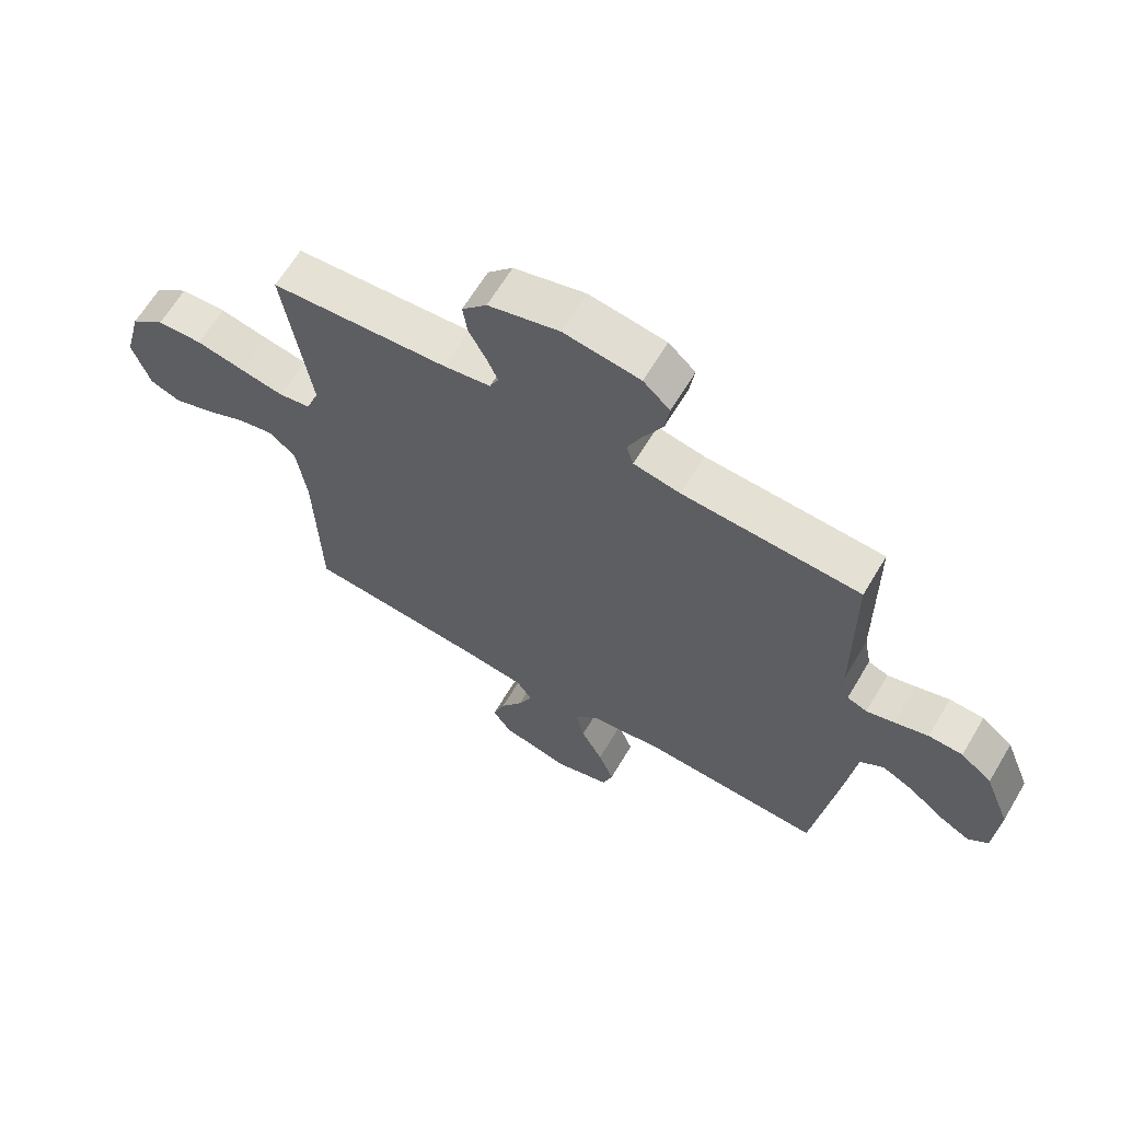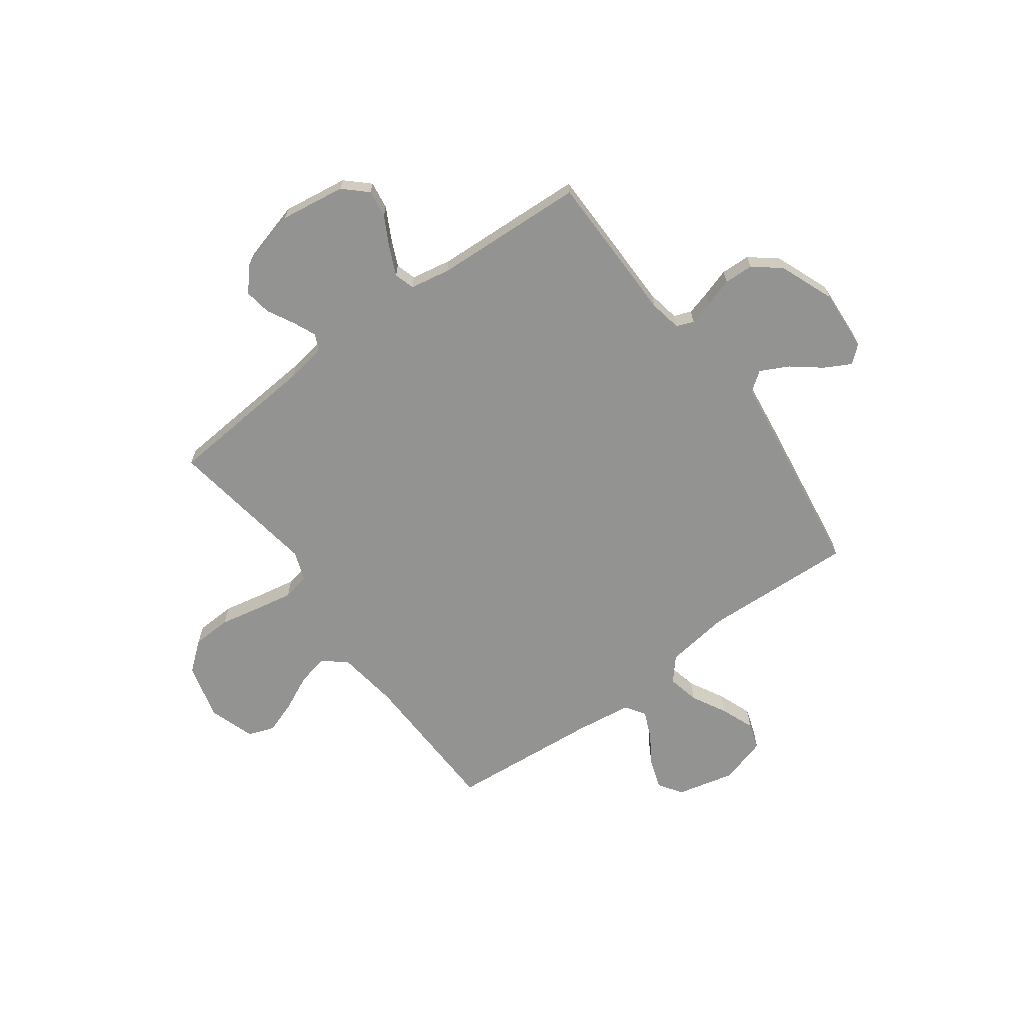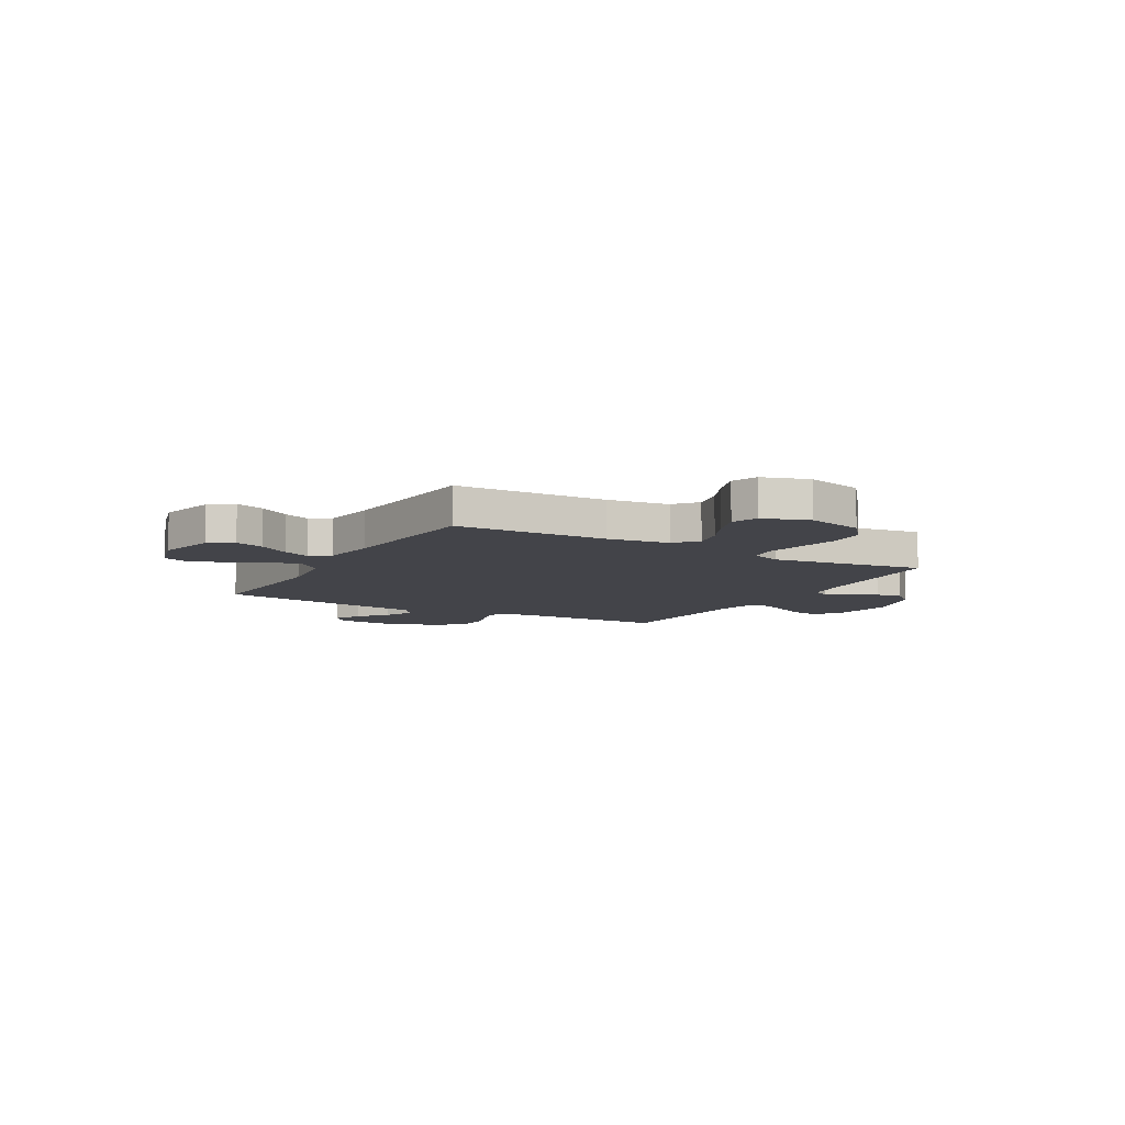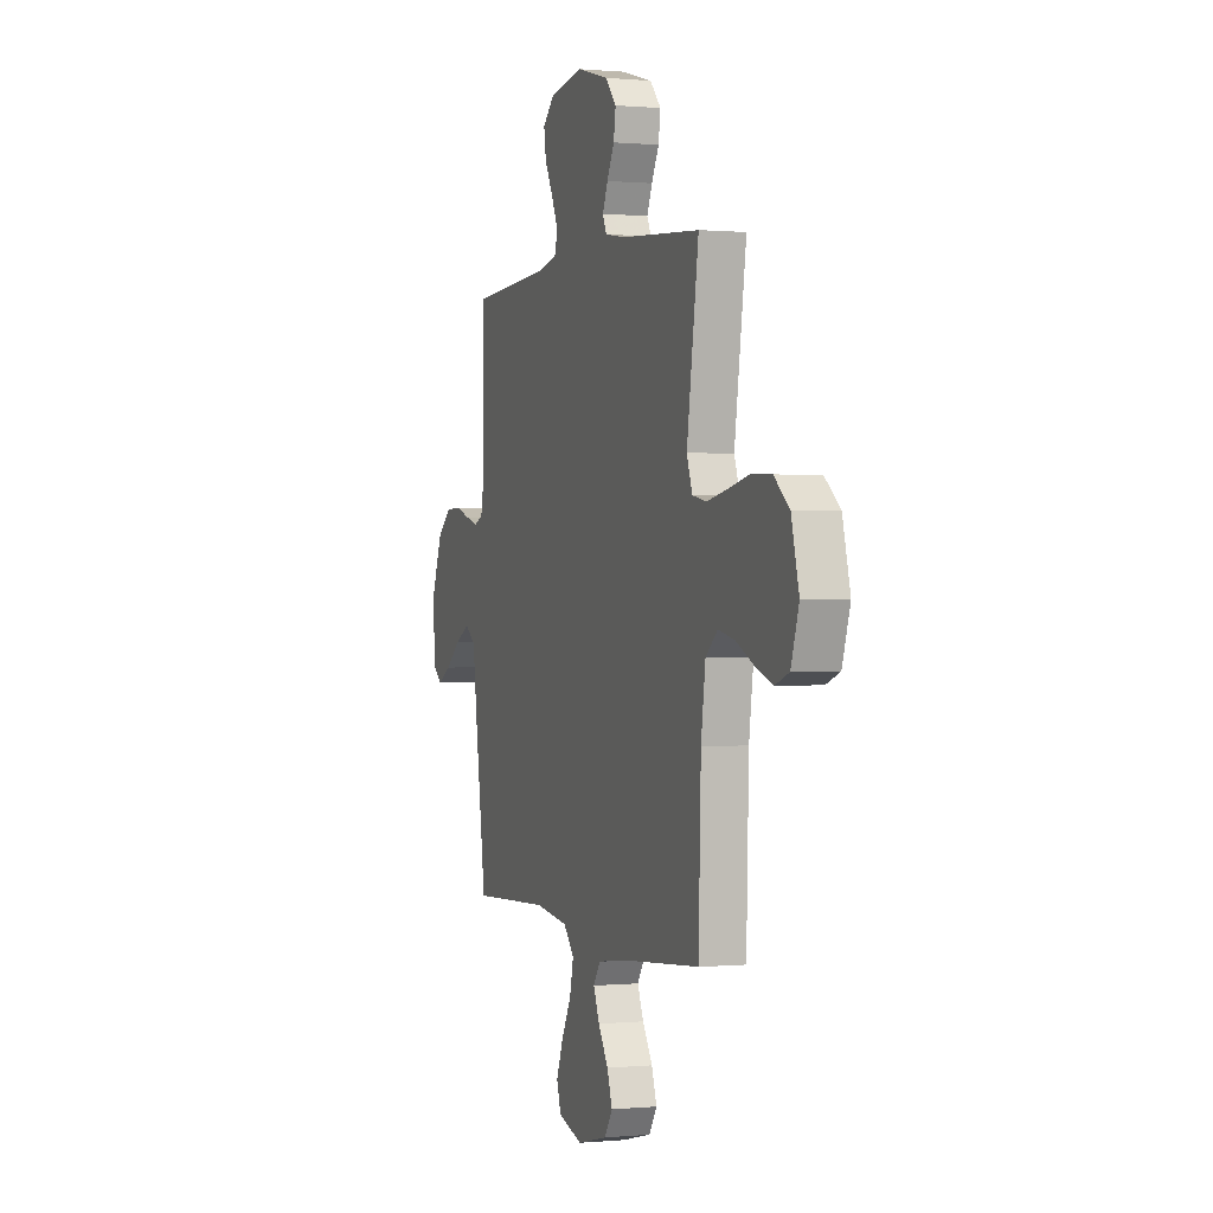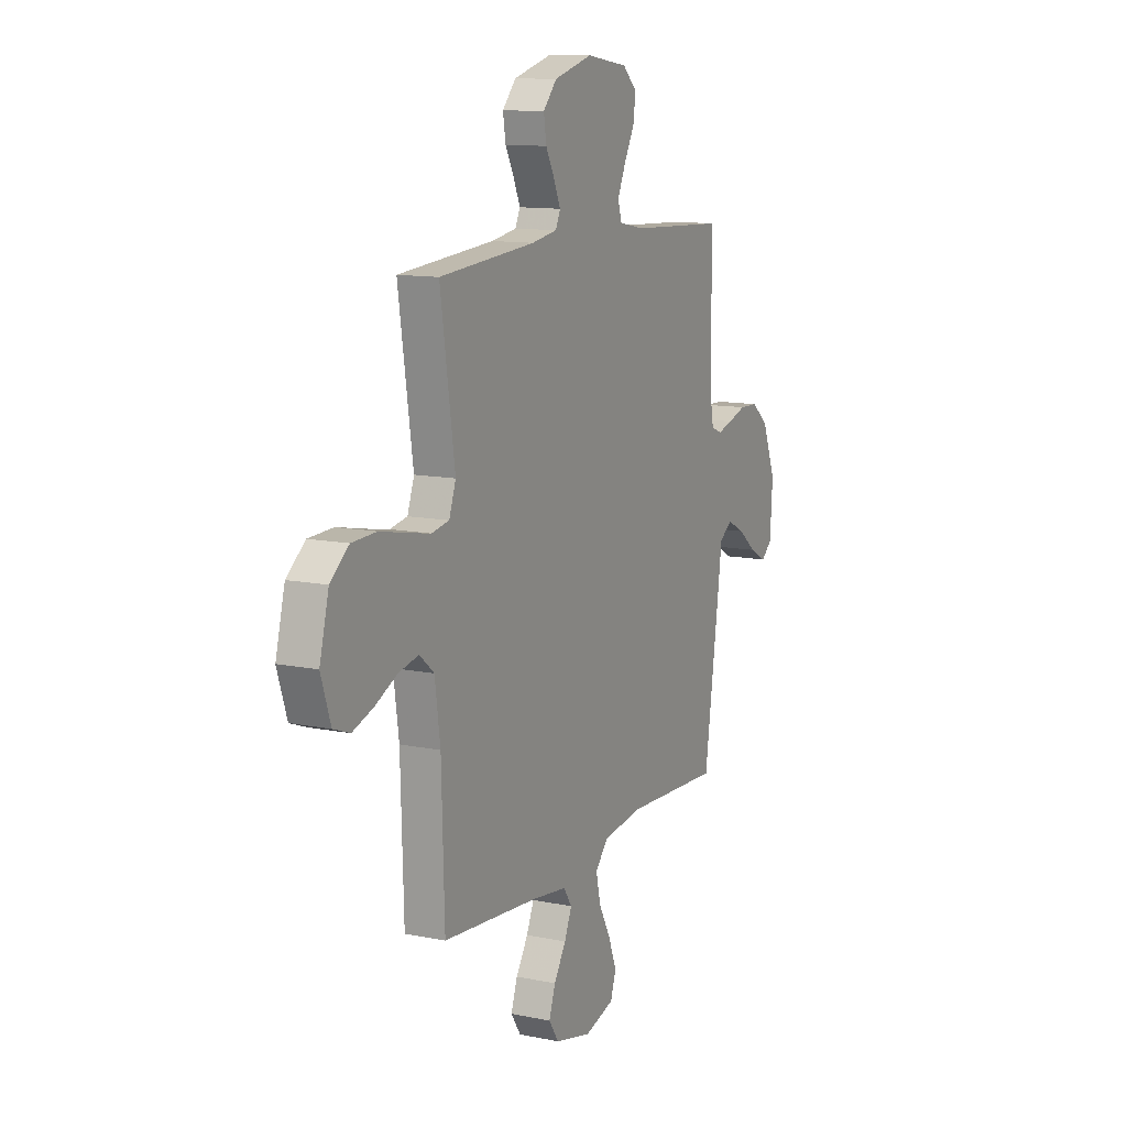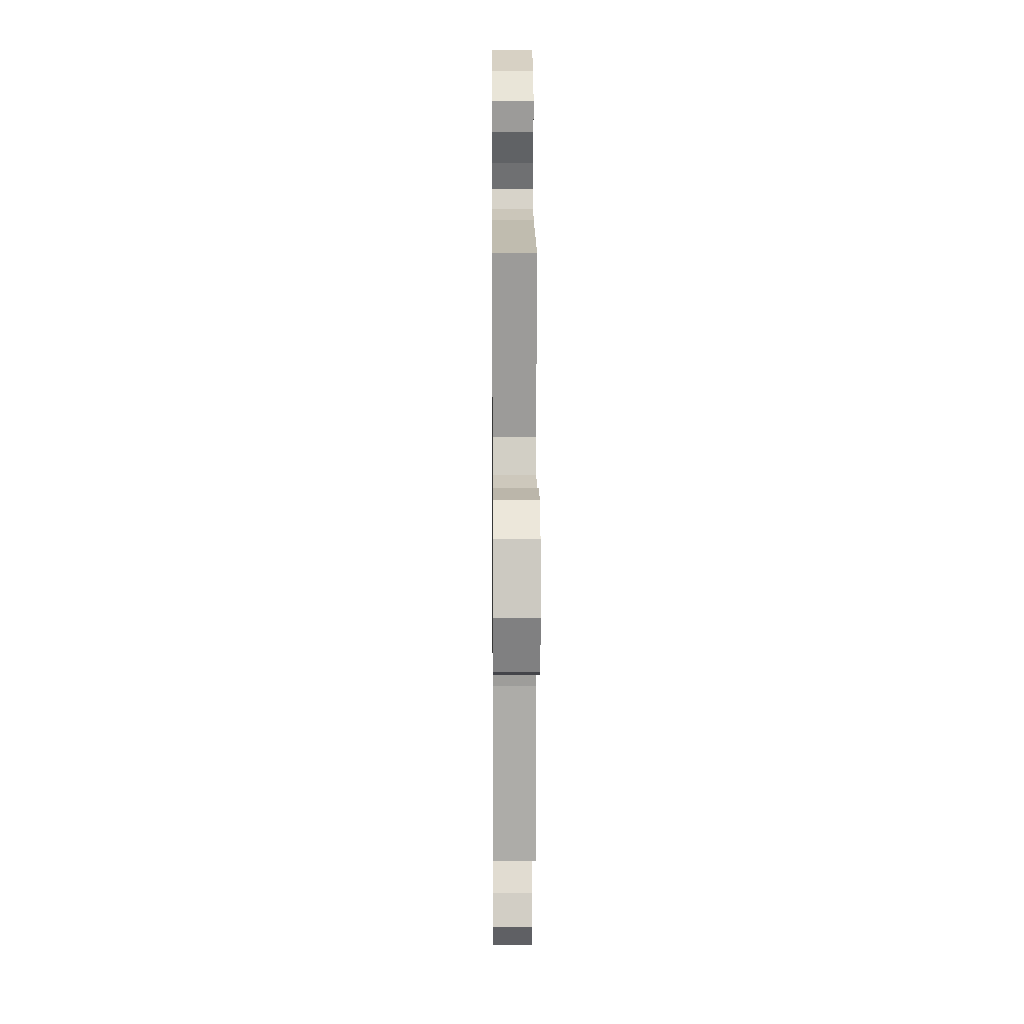
<metadata>
{"format":"obj","ext":"obj","renderer":"f3d","projection":"perspective","resolution":1024,"background":"white","views":[{"elev":64.6,"azim":30.8,"up":"+Z"},{"elev":-66.7,"azim":36.3,"up":"+Y"},{"elev":-8.5,"azim":-119.6,"up":"+Y"},{"elev":0.3,"azim":-109.3,"up":"+Z"},{"elev":11.9,"azim":-64.0,"up":"+Z"},{"elev":11.7,"azim":-90.5,"up":"+Z"}]}
</metadata>
<code>
v -0.5 0.07 -0.5
v -0.509 0.07 -0.2
v -0.526 0.07 -0.079
v -0.571 0.07 -0.041
v -0.633 0.07 -0.054
v -0.702 0.07 -0.087
v -0.768 0.07 -0.11
v -0.82 0.07 -0.091
v -0.85 0.07 0
v -0.821 0.07 0.112
v -0.763 0.07 0.159
v -0.686 0.07 0.162
v -0.604 0.07 0.145
v -0.53 0.07 0.131
v -0.476 0.07 0.141
v -0.455 0.07 0.2
v -0.5 0.07 0.5
v -0.2 0.07 0.524
v -0.121 0.07 0.537
v -0.106 0.07 0.569
v -0.126 0.07 0.615
v -0.154 0.07 0.668
v -0.162 0.07 0.721
v -0.12 0.07 0.768
v 0 0.07 0.801
v 0.129 0.07 0.782
v 0.174 0.07 0.74
v 0.166 0.07 0.685
v 0.134 0.07 0.625
v 0.109 0.07 0.57
v 0.121 0.07 0.53
v 0.2 0.07 0.515
v 0.5 0.07 0.5
v 0.502 0.07 0.2
v 0.514 0.07 0.136
v 0.548 0.07 0.123
v 0.595 0.07 0.136
v 0.652 0.07 0.154
v 0.71 0.07 0.152
v 0.763 0.07 0.109
v 0.806 0.07 0
v 0.798 0.07 -0.122
v 0.764 0.07 -0.151
v 0.712 0.07 -0.123
v 0.654 0.07 -0.077
v 0.599 0.07 -0.049
v 0.559 0.07 -0.078
v 0.543 0.07 -0.2
v 0.5 0.07 -0.5
v 0.2 0.07 -0.486
v 0.073 0.07 -0.503
v 0.033 0.07 -0.549
v 0.047 0.07 -0.612
v 0.084 0.07 -0.681
v 0.11 0.07 -0.748
v 0.093 0.07 -0.8
v 0 0.07 -0.827
v -0.115 0.07 -0.799
v -0.146 0.07 -0.752
v -0.126 0.07 -0.694
v -0.088 0.07 -0.634
v -0.065 0.07 -0.58
v -0.091 0.07 -0.541
v -0.2 0.07 -0.526
v -0.5 0 -0.5
v -0.509 0 -0.2
v -0.526 0 -0.079
v -0.571 0 -0.041
v -0.633 0 -0.054
v -0.702 0 -0.087
v -0.768 0 -0.11
v -0.82 0 -0.091
v -0.85 0 0
v -0.821 0 0.112
v -0.763 0 0.159
v -0.686 0 0.162
v -0.604 0 0.145
v -0.53 0 0.131
v -0.476 0 0.141
v -0.455 0 0.2
v -0.5 0 0.5
v -0.2 0 0.524
v -0.121 0 0.537
v -0.106 0 0.569
v -0.126 0 0.615
v -0.154 0 0.668
v -0.162 0 0.721
v -0.12 0 0.768
v 0 0 0.801
v 0.129 0 0.782
v 0.174 0 0.74
v 0.166 0 0.685
v 0.134 0 0.625
v 0.109 0 0.57
v 0.121 0 0.53
v 0.2 0 0.515
v 0.5 0 0.5
v 0.502 0 0.2
v 0.514 0 0.136
v 0.548 0 0.123
v 0.595 0 0.136
v 0.652 0 0.154
v 0.71 0 0.152
v 0.763 0 0.109
v 0.806 0 0
v 0.798 0 -0.122
v 0.764 0 -0.151
v 0.712 0 -0.123
v 0.654 0 -0.077
v 0.599 0 -0.049
v 0.559 0 -0.078
v 0.543 0 -0.2
v 0.5 0 -0.5
v 0.2 0 -0.486
v 0.073 0 -0.503
v 0.033 0 -0.549
v 0.047 0 -0.612
v 0.084 0 -0.681
v 0.11 0 -0.748
v 0.093 0 -0.8
v 0 0 -0.827
v -0.115 0 -0.799
v -0.146 0 -0.752
v -0.126 0 -0.694
v -0.088 0 -0.634
v -0.065 0 -0.58
v -0.091 0 -0.541
v -0.2 0 -0.526
f 58 59 60 61
f 58 61 62
f 57 58 62
f 56 57 62
f 53 54 55 56
f 53 56 62 63
f 47 48 49 50
f 47 50 51
f 42 43 44 45
f 42 45 46
f 41 42 46
f 40 41 46
f 37 38 39 40
f 36 37 40 46
f 35 36 46 47
f 32 33 34
f 31 32 34 35
f 26 27 28 29
f 26 29 30
f 25 26 30
f 24 25 30 31
f 21 22 23 24
f 20 21 24 31
f 16 17 18
f 15 16 18 19
f 10 11 12 13
f 10 13 14
f 9 10 14
f 8 9 14 15
f 5 6 7 8
f 4 5 8 15
f 64 1 2
f 63 64 2 3
f 52 53 63 3
f 31 35 47 51
f 19 20 31 51
f 15 19 51 52
f 3 4 15 52
f 125 124 123 122
f 126 125 122
f 126 122 121
f 126 121 120
f 120 119 118 117
f 127 126 120 117
f 114 113 112 111
f 115 114 111
f 109 108 107 106
f 110 109 106
f 110 106 105
f 110 105 104
f 104 103 102 101
f 110 104 101 100
f 111 110 100 99
f 98 97 96
f 99 98 96 95
f 93 92 91 90
f 94 93 90
f 94 90 89
f 95 94 89 88
f 88 87 86 85
f 95 88 85 84
f 82 81 80
f 83 82 80 79
f 77 76 75 74
f 78 77 74
f 78 74 73
f 79 78 73 72
f 72 71 70 69
f 79 72 69 68
f 66 65 128
f 67 66 128 127
f 67 127 117 116
f 115 111 99 95
f 115 95 84 83
f 116 115 83 79
f 116 79 68 67
f 1 65 66 2
f 2 66 67 3
f 3 67 68 4
f 4 68 69 5
f 5 69 70 6
f 6 70 71 7
f 7 71 72 8
f 8 72 73 9
f 9 73 74 10
f 10 74 75 11
f 11 75 76 12
f 12 76 77 13
f 13 77 78 14
f 14 78 79 15
f 15 79 80 16
f 16 80 81 17
f 17 81 82 18
f 18 82 83 19
f 19 83 84 20
f 20 84 85 21
f 21 85 86 22
f 22 86 87 23
f 23 87 88 24
f 24 88 89 25
f 25 89 90 26
f 26 90 91 27
f 27 91 92 28
f 28 92 93 29
f 29 93 94 30
f 30 94 95 31
f 31 95 96 32
f 32 96 97 33
f 33 97 98 34
f 34 98 99 35
f 35 99 100 36
f 36 100 101 37
f 37 101 102 38
f 38 102 103 39
f 39 103 104 40
f 40 104 105 41
f 41 105 106 42
f 42 106 107 43
f 43 107 108 44
f 44 108 109 45
f 45 109 110 46
f 46 110 111 47
f 47 111 112 48
f 48 112 113 49
f 49 113 114 50
f 50 114 115 51
f 51 115 116 52
f 52 116 117 53
f 53 117 118 54
f 54 118 119 55
f 55 119 120 56
f 56 120 121 57
f 57 121 122 58
f 58 122 123 59
f 59 123 124 60
f 60 124 125 61
f 61 125 126 62
f 62 126 127 63
f 63 127 128 64
f 64 128 65 1

</code>
